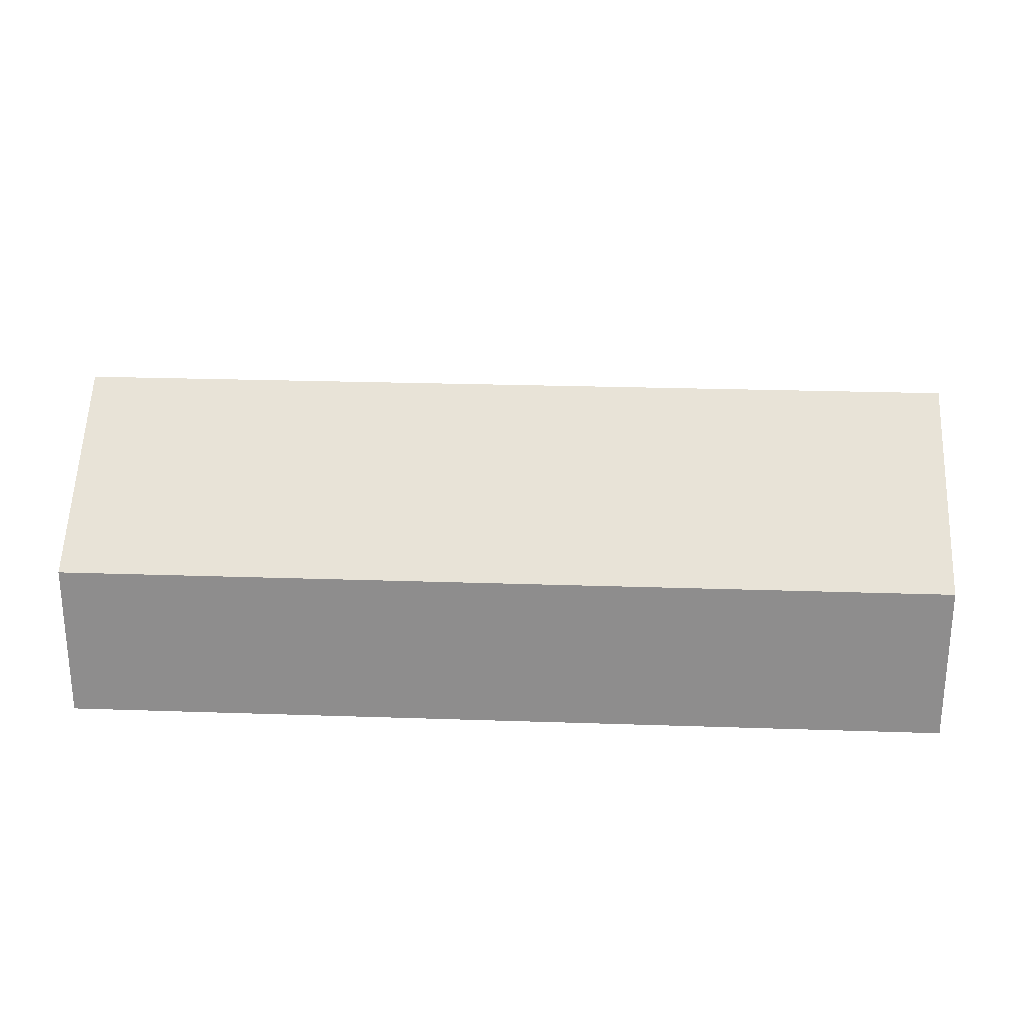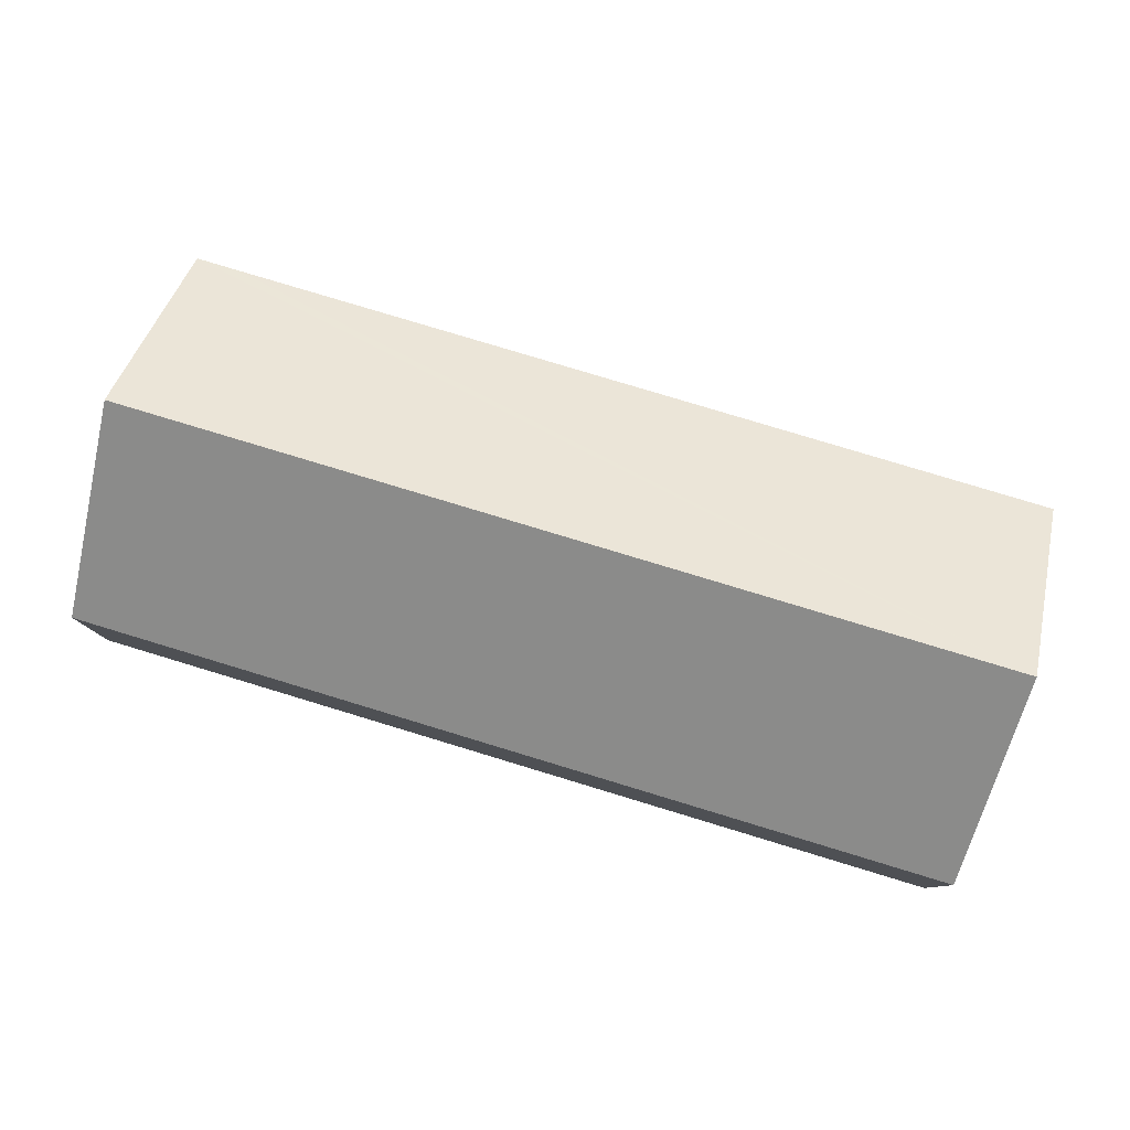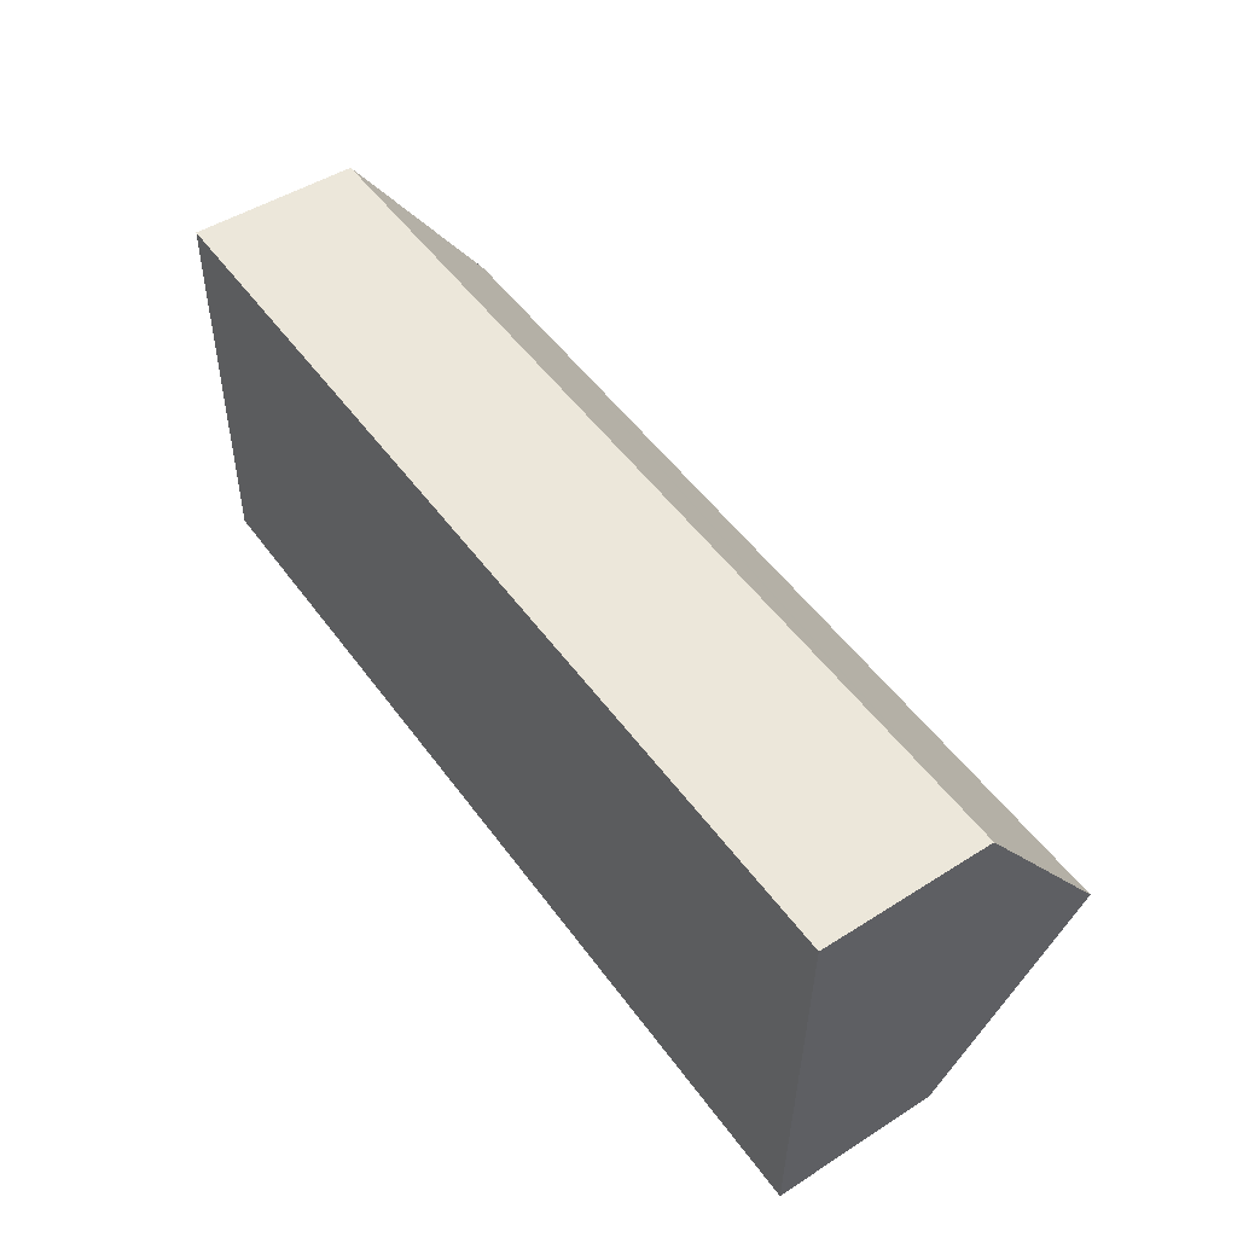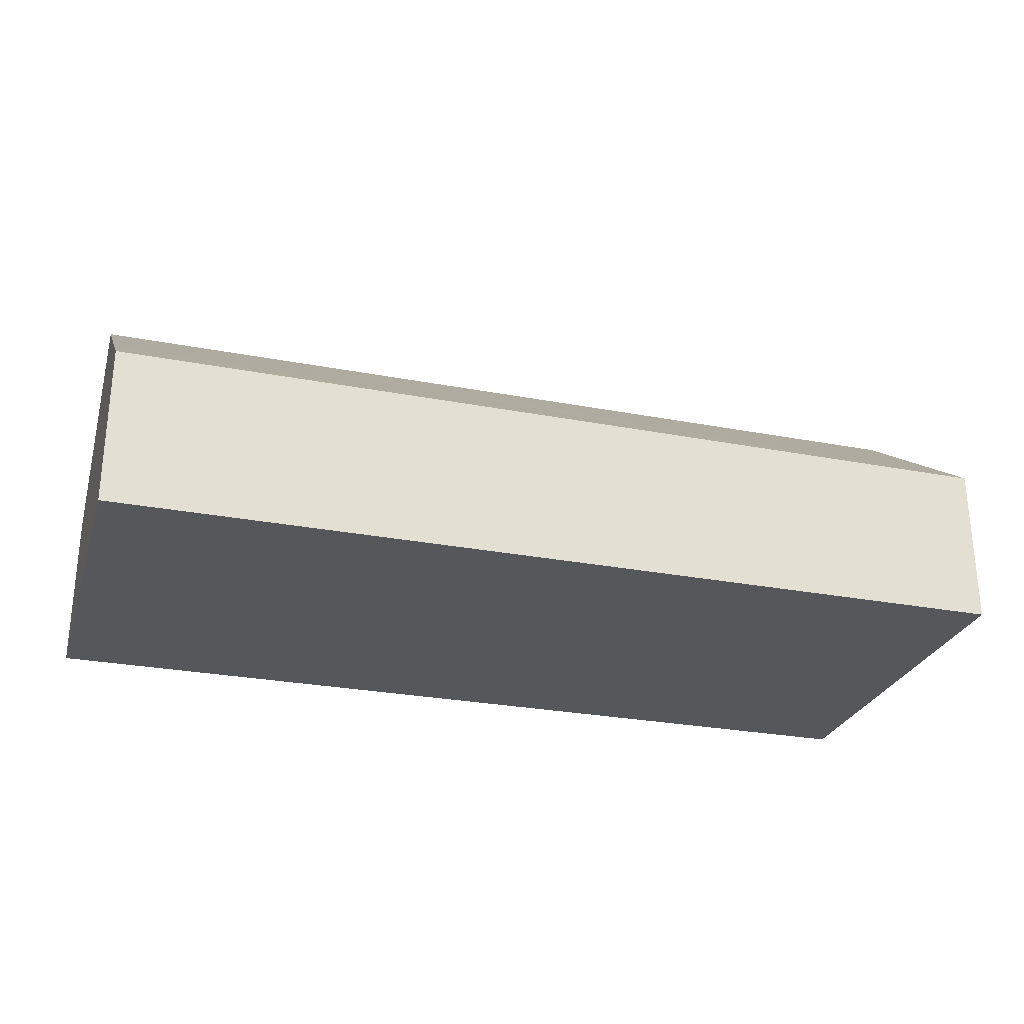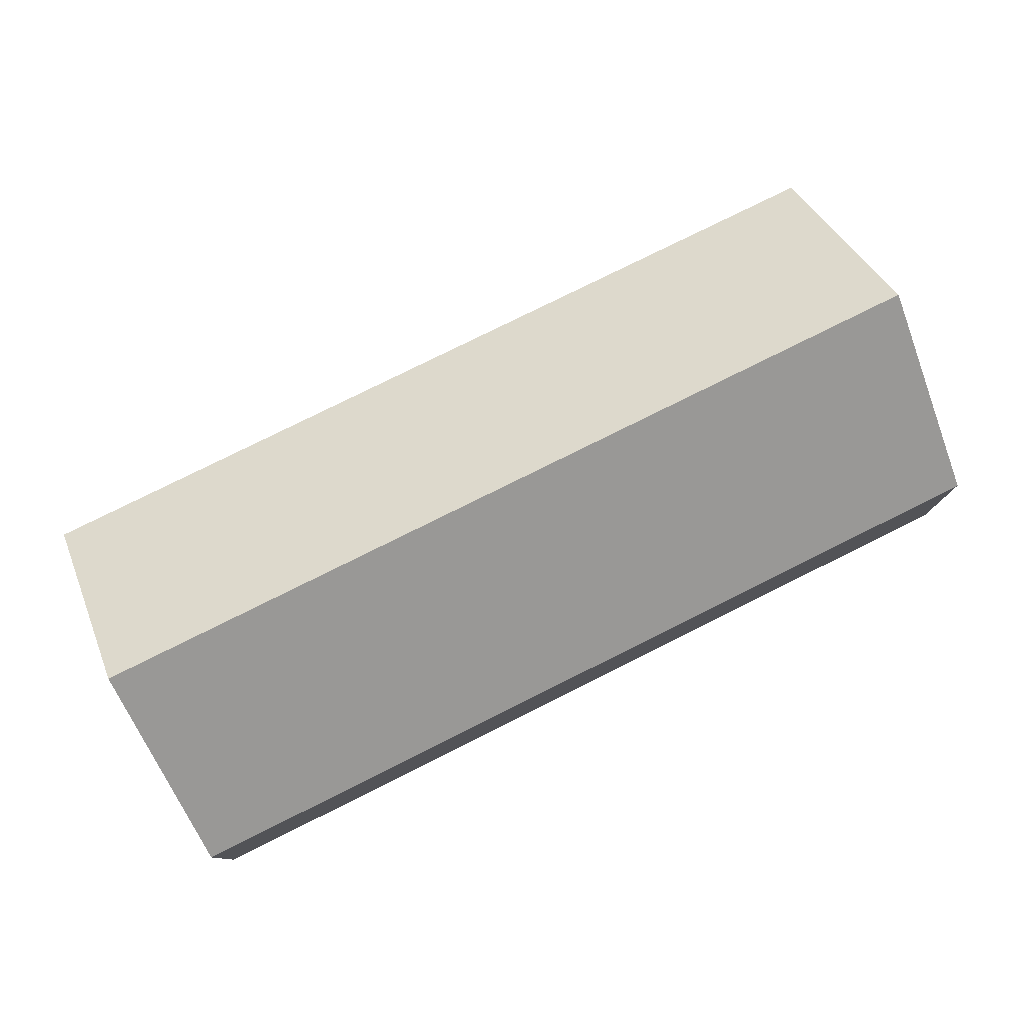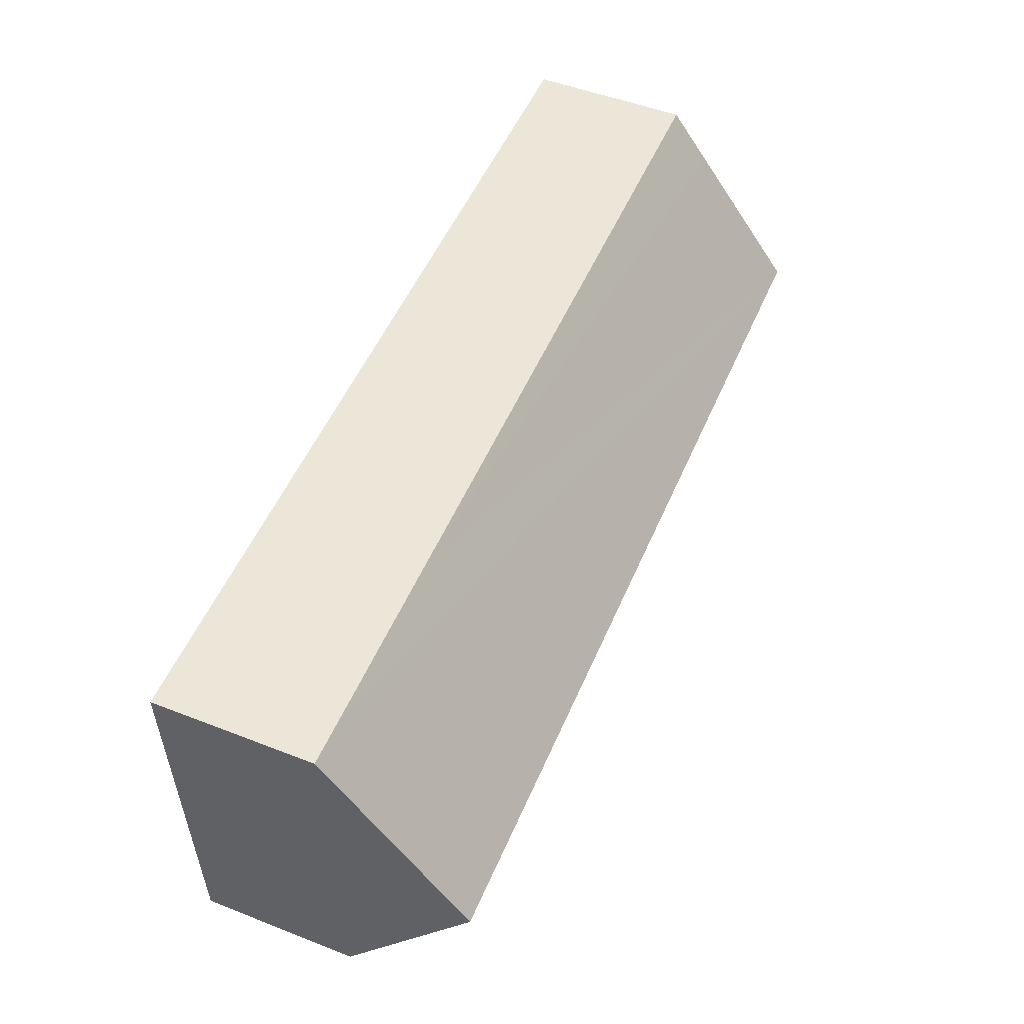
<metadata>
{"format":"obj","ext":"obj","renderer":"f3d","projection":"perspective","resolution":1024,"background":"white","views":[{"elev":24.9,"azim":-175.4,"up":"+Y"},{"elev":79.9,"azim":-161.7,"up":"+Y"},{"elev":49.5,"azim":55.0,"up":"+Z"},{"elev":-27.3,"azim":-15.0,"up":"+Y"},{"elev":78.4,"azim":155.0,"up":"+Y"},{"elev":51.0,"azim":113.0,"up":"+Z"}]}
</metadata>
<code>
v  16.47 3.89 8.983
v  0.208 4.797 8.135
v  0.24 3.89 9.398
v  0.12 7.262 4.699
v  21.07 3.891 8.865
v  22.11 3.89 8.839
v  21.99 7.262 4.14
v  21.87 3.891 -0.558
v  0 3.89 2.382e-16
v  0.24 -5.755e-16 9.398
v  16.47 -5.501e-16 8.983
v  21.07 -5.428e-16 8.865
v  22.11 -5.412e-16 8.839
v  21.99 -2.535e-16 4.14
v  21.87 3.417e-17 -0.558
v  0 0 0
v  0.12 -2.877e-16 4.699
v  0.208 -4.981e-16 8.135
g defaultobject
f 1 2 3
f 2 1 4
f 4 1 5
f 4 5 6
f 4 6 7
f 8 4 7
f 4 8 9
f 10 1 3
f 1 10 11
f 1 11 5
f 5 11 12
f 5 12 6
f 6 12 13
f 13 7 6
f 7 13 8
f 8 13 14
f 8 14 15
f 15 9 8
f 9 15 16
f 16 4 9
f 4 16 17
f 4 17 2
f 2 17 18
f 2 18 3
f 3 18 10
f 12 14 13
f 14 12 11
f 14 11 15
f 15 11 16
f 16 11 18
f 18 11 10
f 16 18 17

</code>
